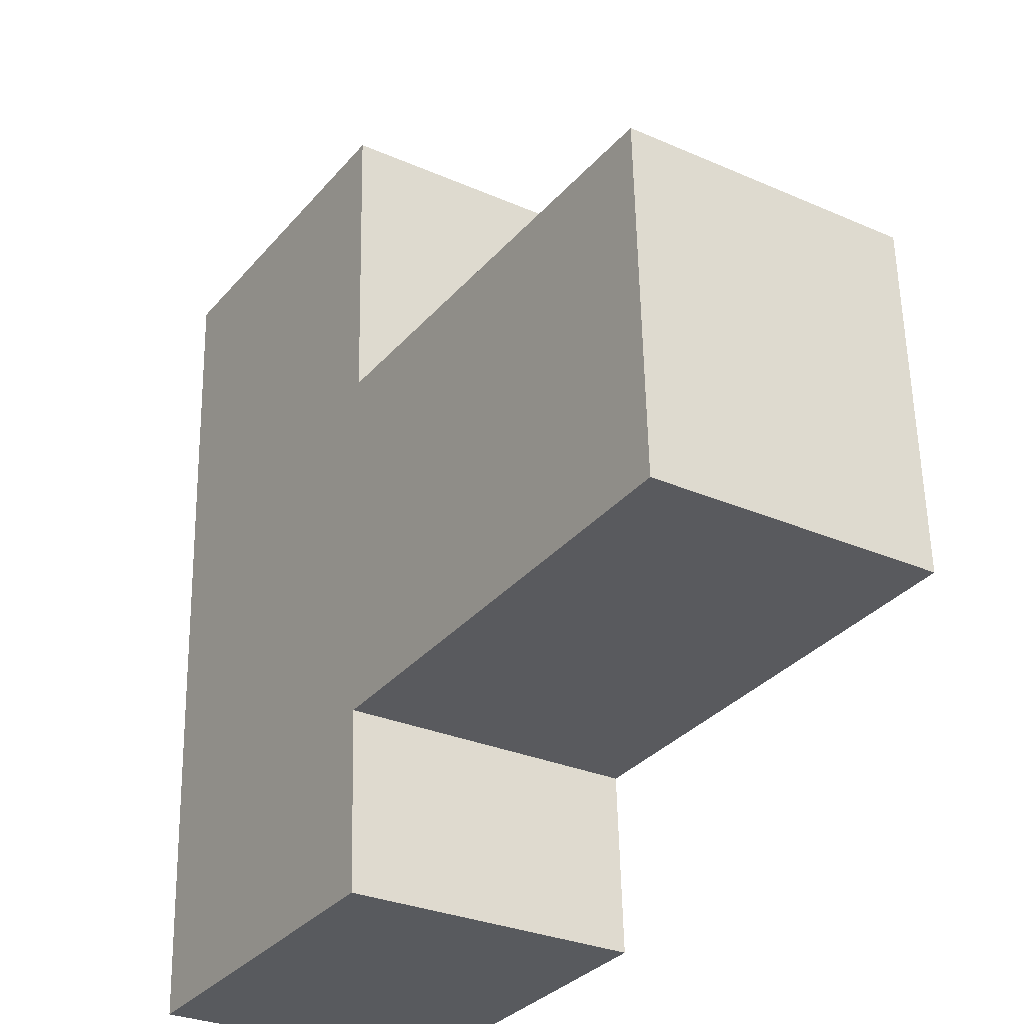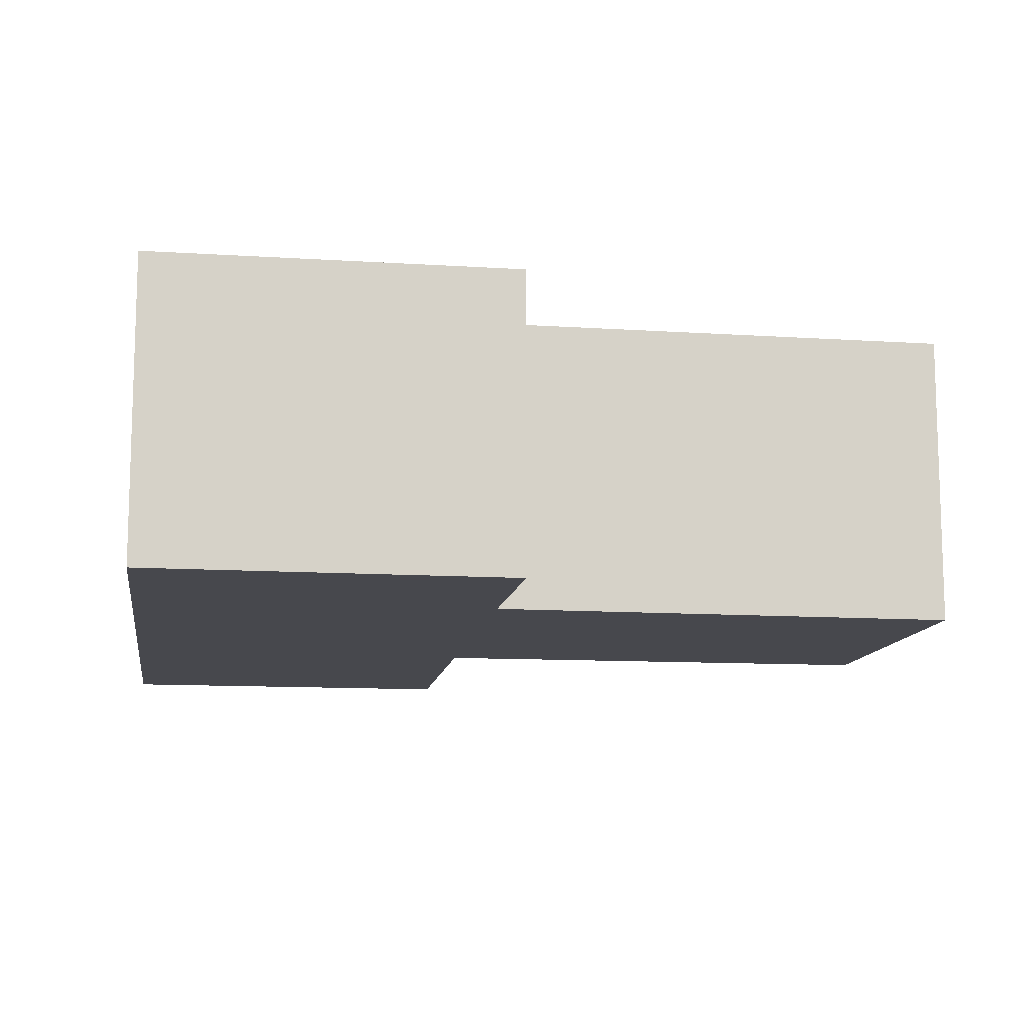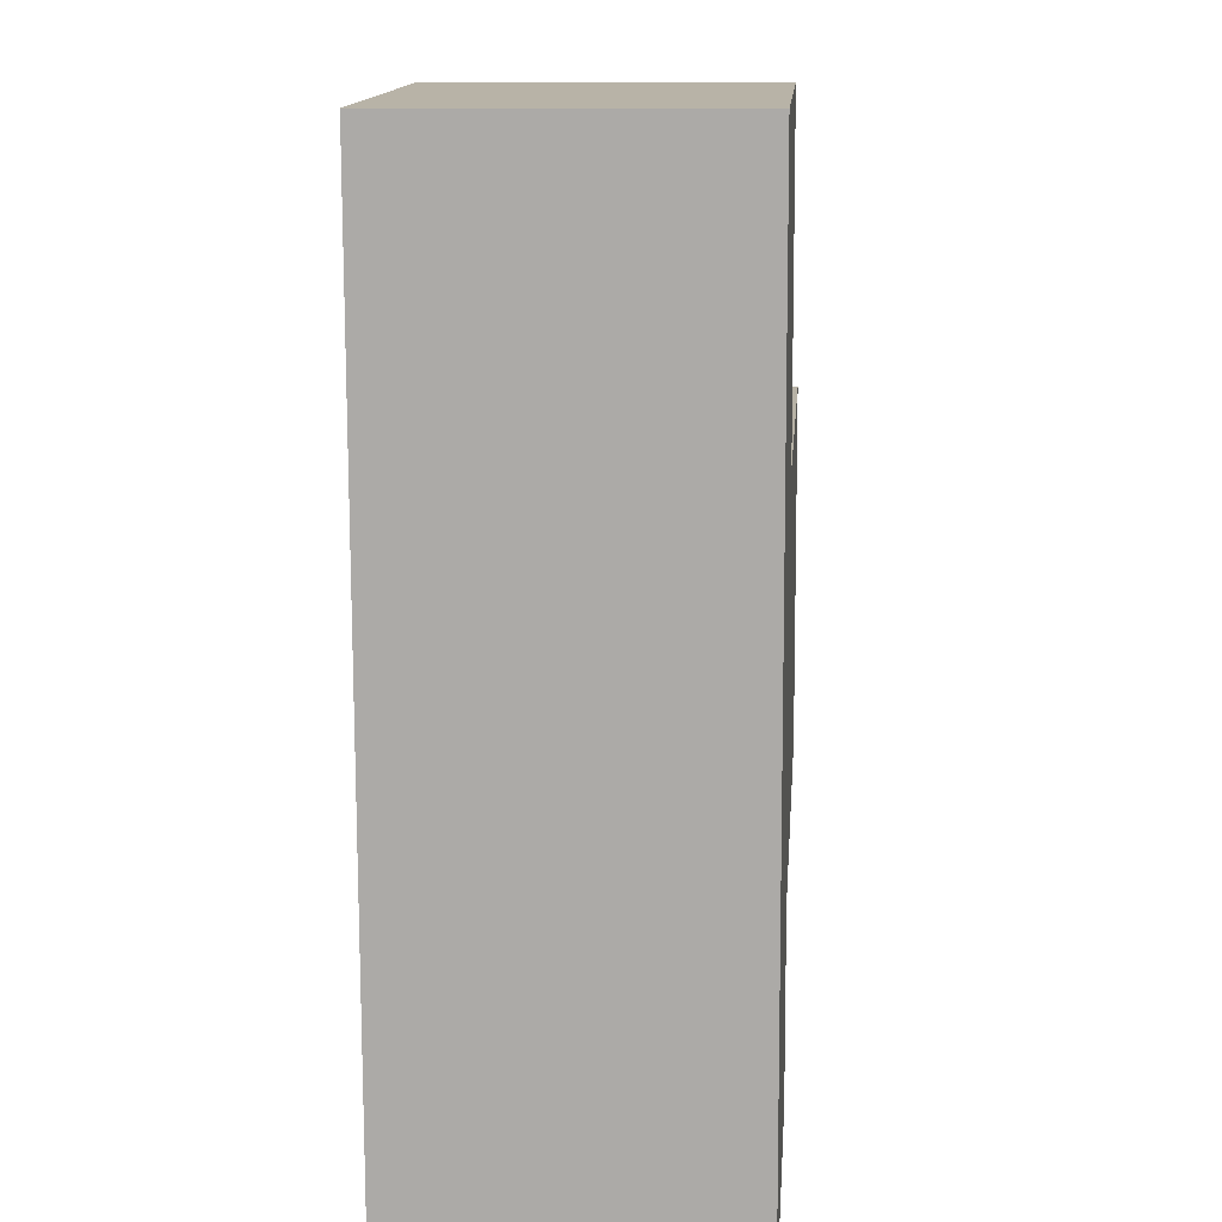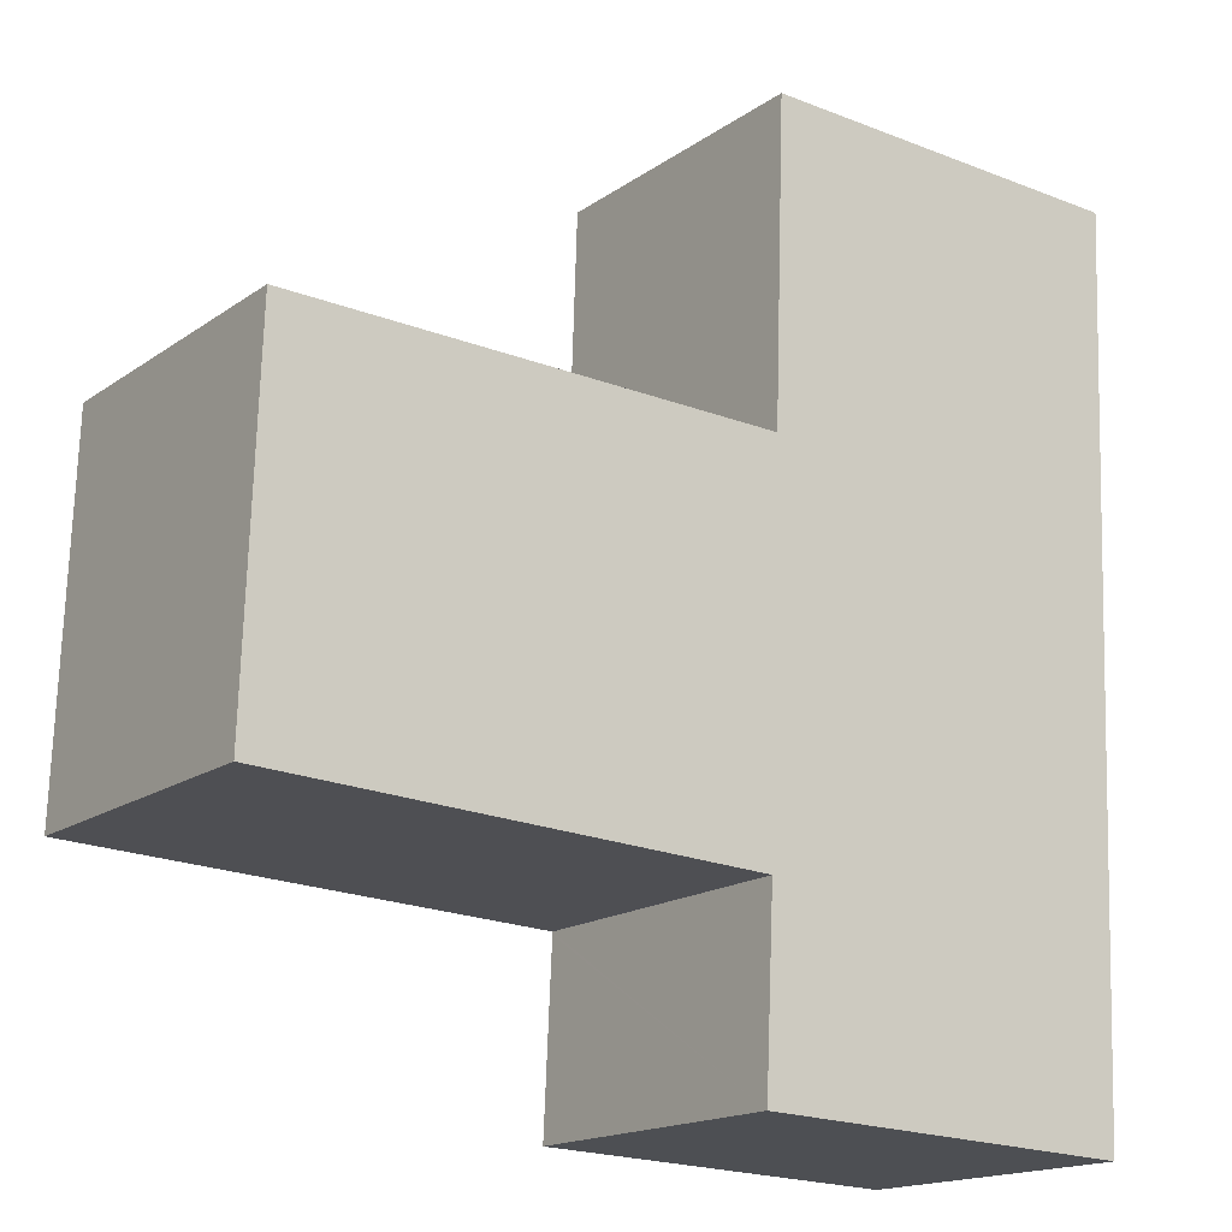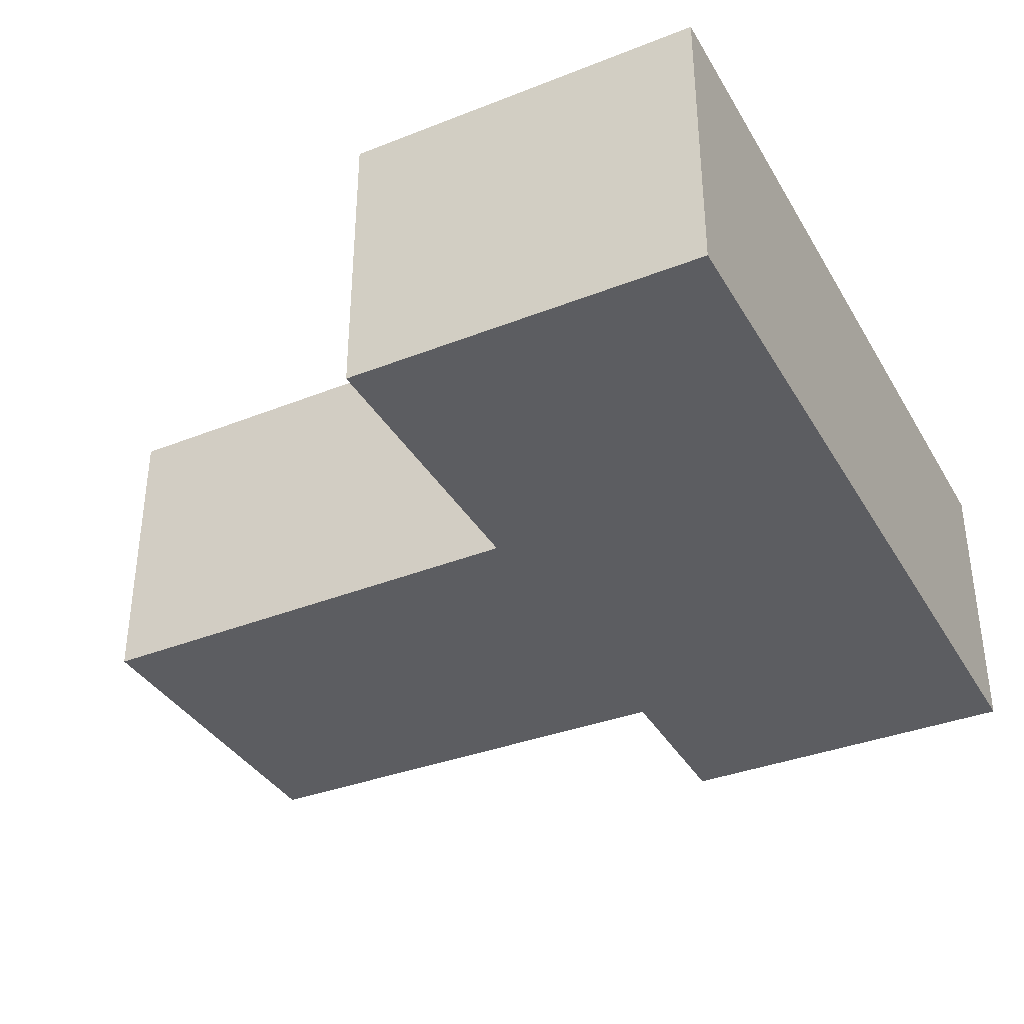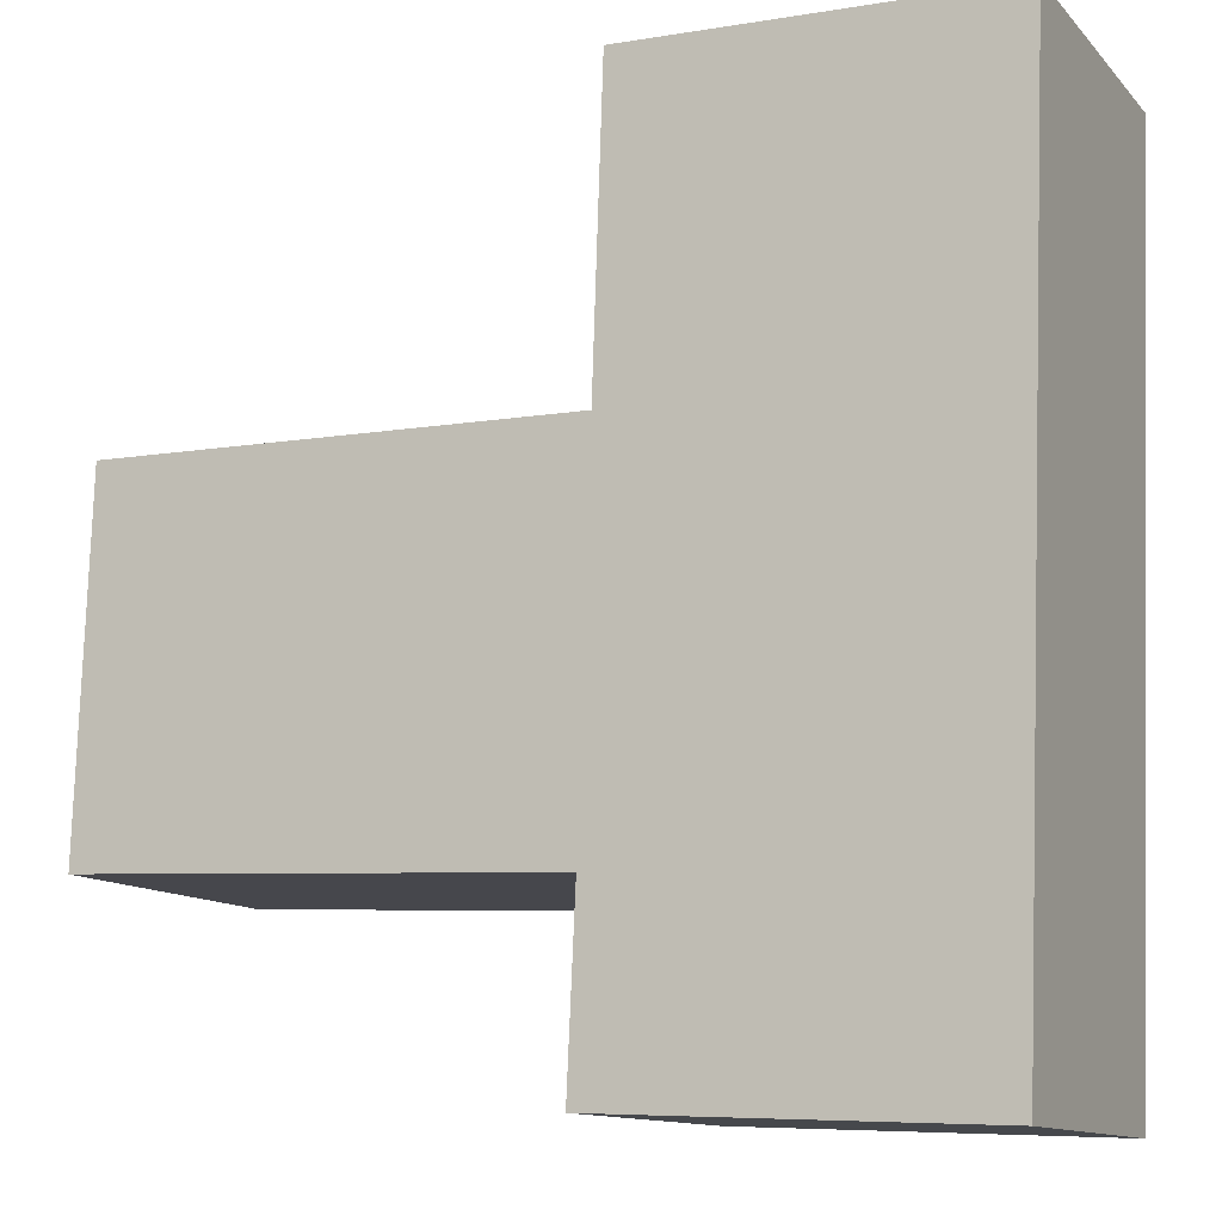
<metadata>
{"format":"obj","ext":"obj","renderer":"f3d","projection":"perspective","resolution":1024,"background":"white","views":[{"elev":-29.1,"azim":-123.1,"up":"+Z"},{"elev":-11.7,"azim":173.7,"up":"+Y"},{"elev":10.9,"azim":94.2,"up":"+Z"},{"elev":-16.5,"azim":-35.8,"up":"+Z"},{"elev":-36.6,"azim":29.1,"up":"+Y"},{"elev":-12.1,"azim":25.3,"up":"+Z"}]}
</metadata>
<code>
v  31.72 11.16 12.53
v  31.33 11.16 23.78
v  32.16 11.16 23.75
v  18.47 11.16 24.23
v  18.08 11.16 12.91
v  31.17 11.16 -1.622
v  18.08 11.16 12.81
v  17.93 11.16 12.81
v  15.82 11.16 12.87
v  13.6 11.16 12.93
v  0.459 11.16 13.29
v  0.427 11.16 12.37
v  17.62 11.16 -0.86
v  17.4 11.16 -0.849
v  13.2 11.16 -0.644
v  0 11.16 6.836e-16
v  15.29 11.16 -0.746
v  17.61 11.16 -0.96
v  17.38 11.16 -5.902
v  30.91 11.16 -8.22
v  17.3 11.16 -7.643
v  18.08 11.16 -7.676
v  0 0 0
v  0.427 -7.576e-16 12.37
v  0.459 -8.14e-16 13.29
v  18.08 -7.843e-16 12.81
v  18.47 -1.484e-15 24.23
v  18.08 -7.904e-16 12.91
v  17.3 4.68e-16 -7.643
v  17.61 5.878e-17 -0.96
v  17.62 5.266e-17 -0.86
v  17.38 3.614e-16 -5.902
v  13.6 -7.919e-16 12.93
v  15.82 -7.881e-16 12.87
v  17.93 -7.846e-16 12.81
v  31.33 -1.456e-15 23.78
v  32.16 -1.454e-15 23.75
v  31.72 -7.674e-16 12.53
v  31.17 9.932e-17 -1.622
v  30.91 5.033e-16 -8.22
v  18.08 4.7e-16 -7.676
v  15.29 4.568e-17 -0.746
v  17.4 5.199e-17 -0.849
v  13.2 3.943e-17 -0.644
g defaultobject
f 1 2 3
f 2 1 4
f 4 1 5
f 5 1 6
f 5 6 7
f 7 6 8
f 8 6 9
f 9 6 10
f 10 6 11
f 11 6 12
f 12 6 13
f 12 13 14
f 12 14 15
f 12 15 16
f 15 14 17
f 13 6 18
f 18 6 19
f 19 6 20
f 19 20 21
f 21 20 22
f 23 12 16
f 12 23 24
f 12 24 11
f 11 24 25
f 26 5 7
f 5 26 4
f 4 26 27
f 27 26 28
f 29 19 21
f 19 29 18
f 18 29 13
f 13 29 30
f 13 30 31
f 30 29 32
f 25 10 11
f 10 25 33
f 10 33 9
f 9 33 8
f 8 33 7
f 7 33 34
f 7 34 26
f 26 34 35
f 27 2 4
f 2 27 36
f 2 36 3
f 3 36 37
f 37 1 3
f 1 37 38
f 1 38 6
f 6 38 39
f 6 39 20
f 20 39 40
f 40 22 20
f 22 40 41
f 22 41 21
f 21 41 29
f 31 14 13
f 14 31 17
f 17 31 15
f 15 31 16
f 16 31 23
f 23 31 42
f 42 31 43
f 23 42 44
f 37 26 38
f 26 37 28
f 28 37 36
f 28 36 27
f 39 41 40
f 41 39 29
f 29 39 32
f 32 39 30
f 30 39 38
f 30 38 31
f 31 38 43
f 43 38 42
f 42 38 44
f 44 38 23
f 23 38 24
f 24 38 26
f 24 26 35
f 24 35 33
f 24 33 25
f 33 35 34

</code>
